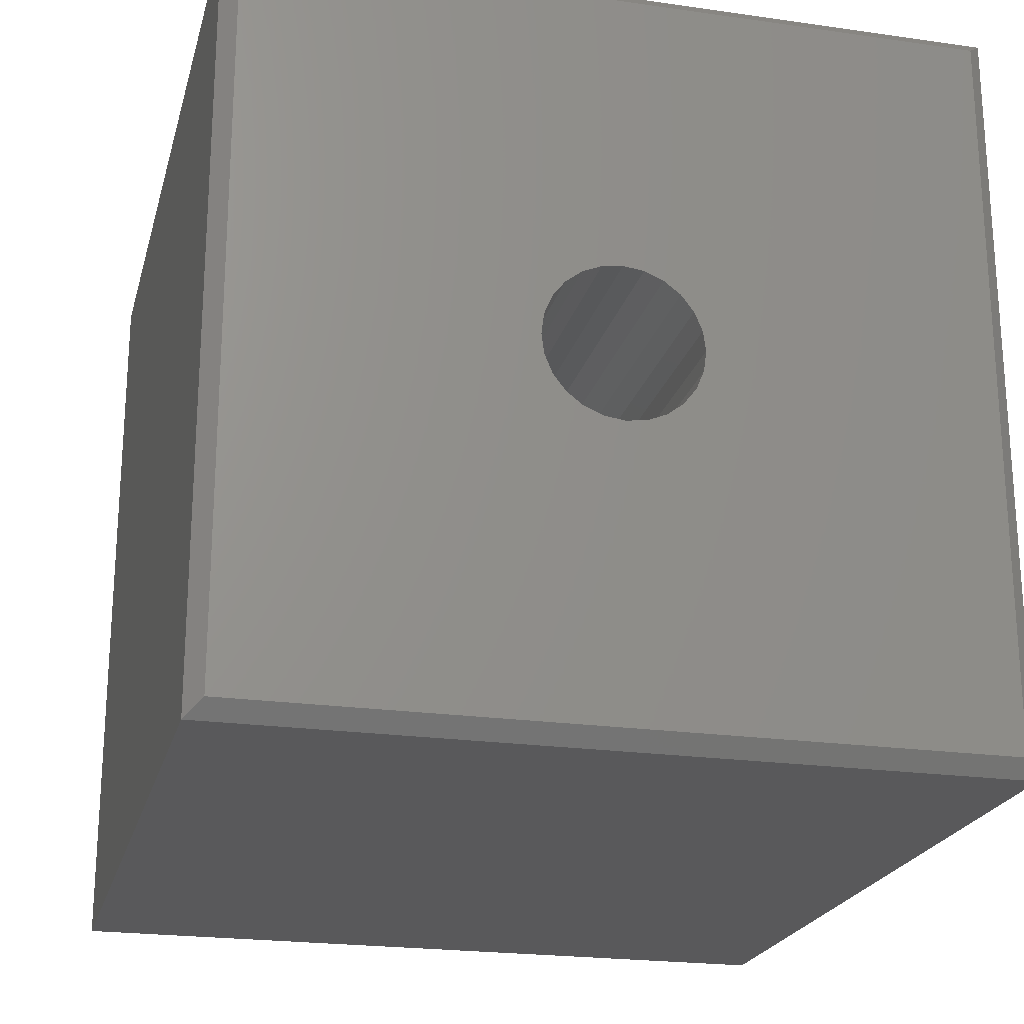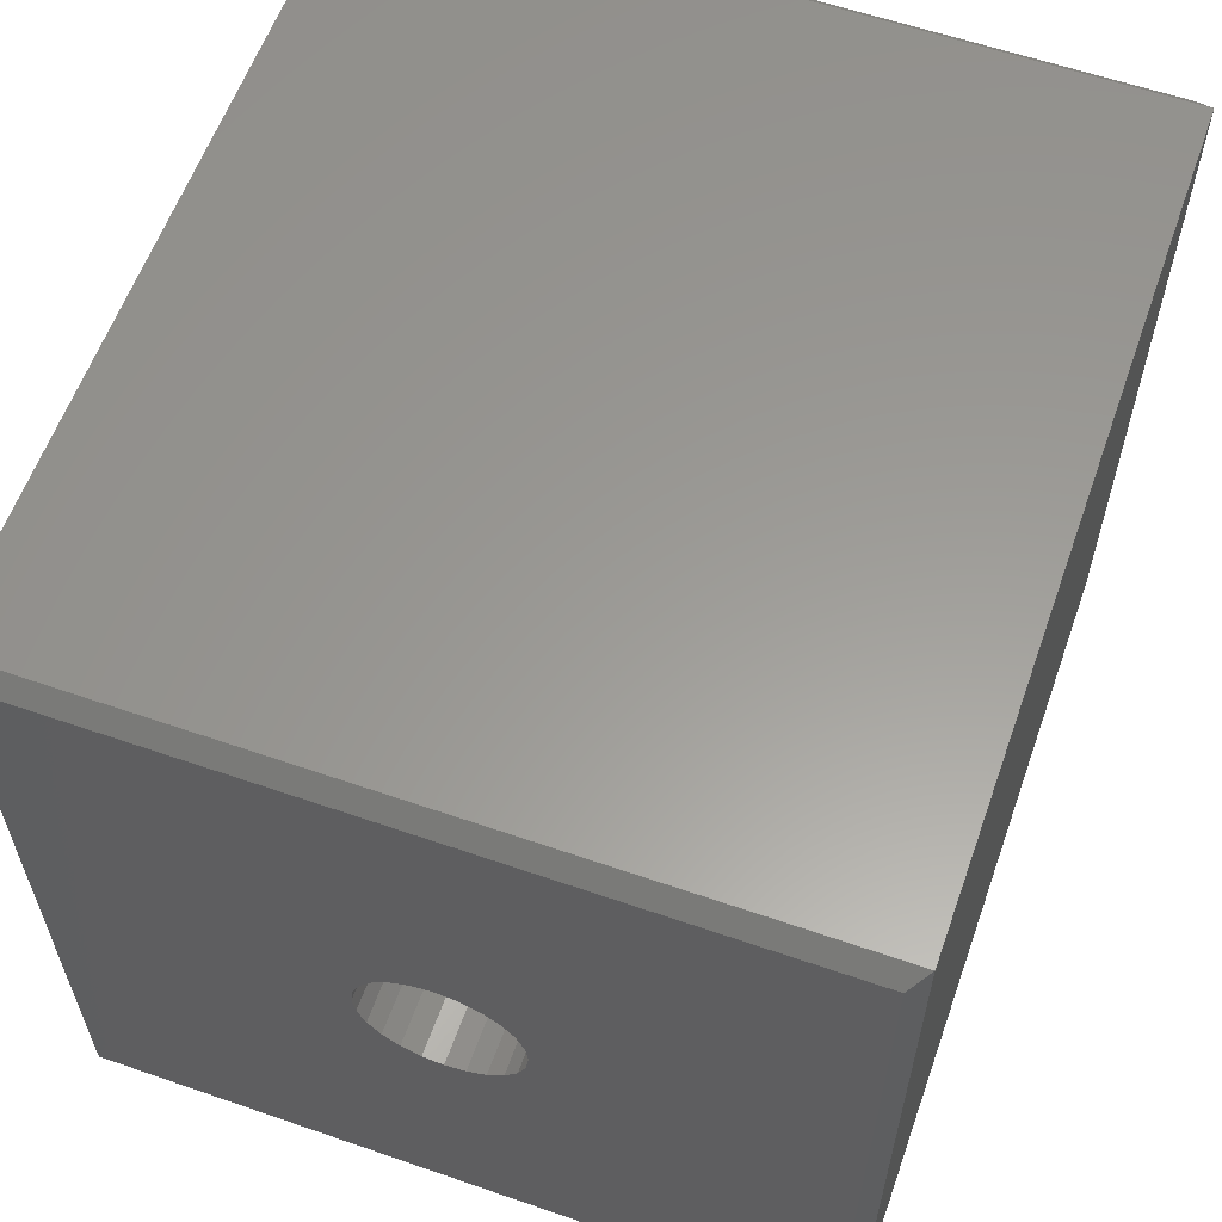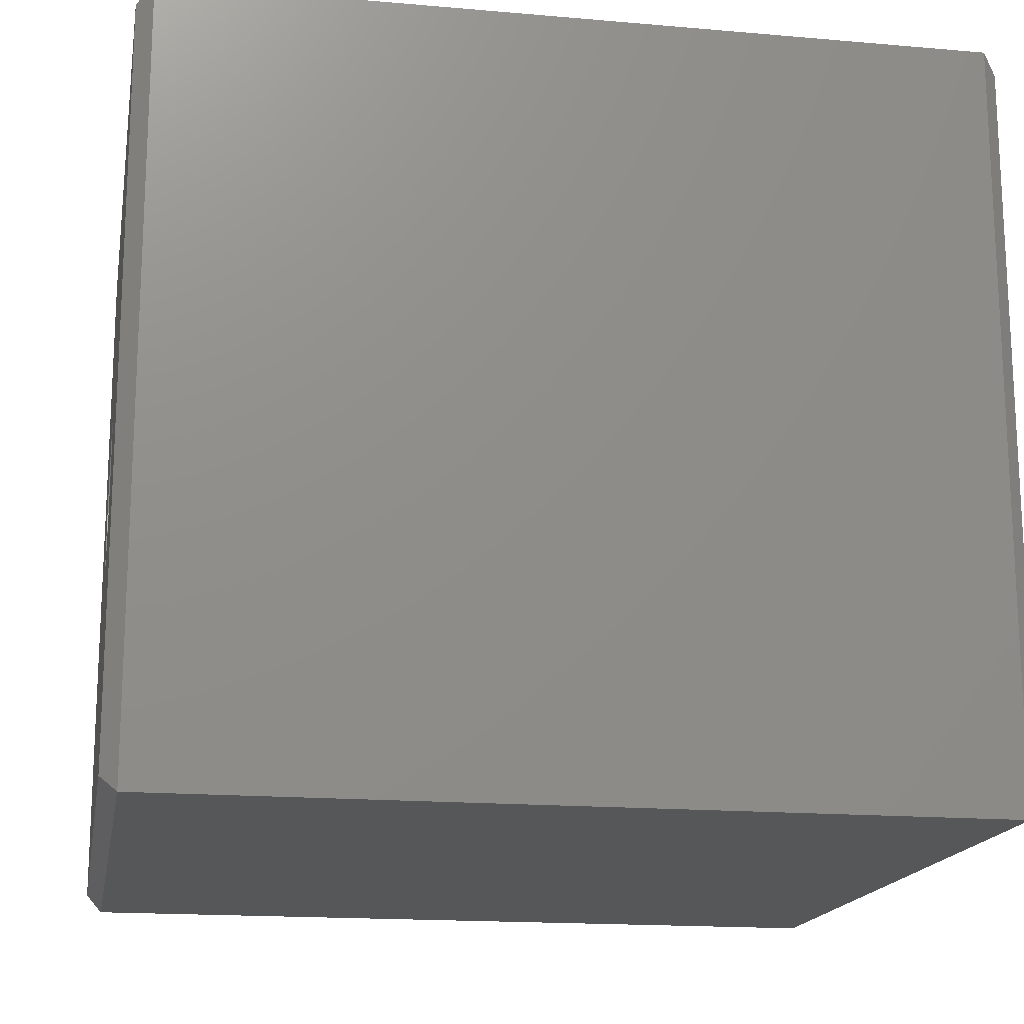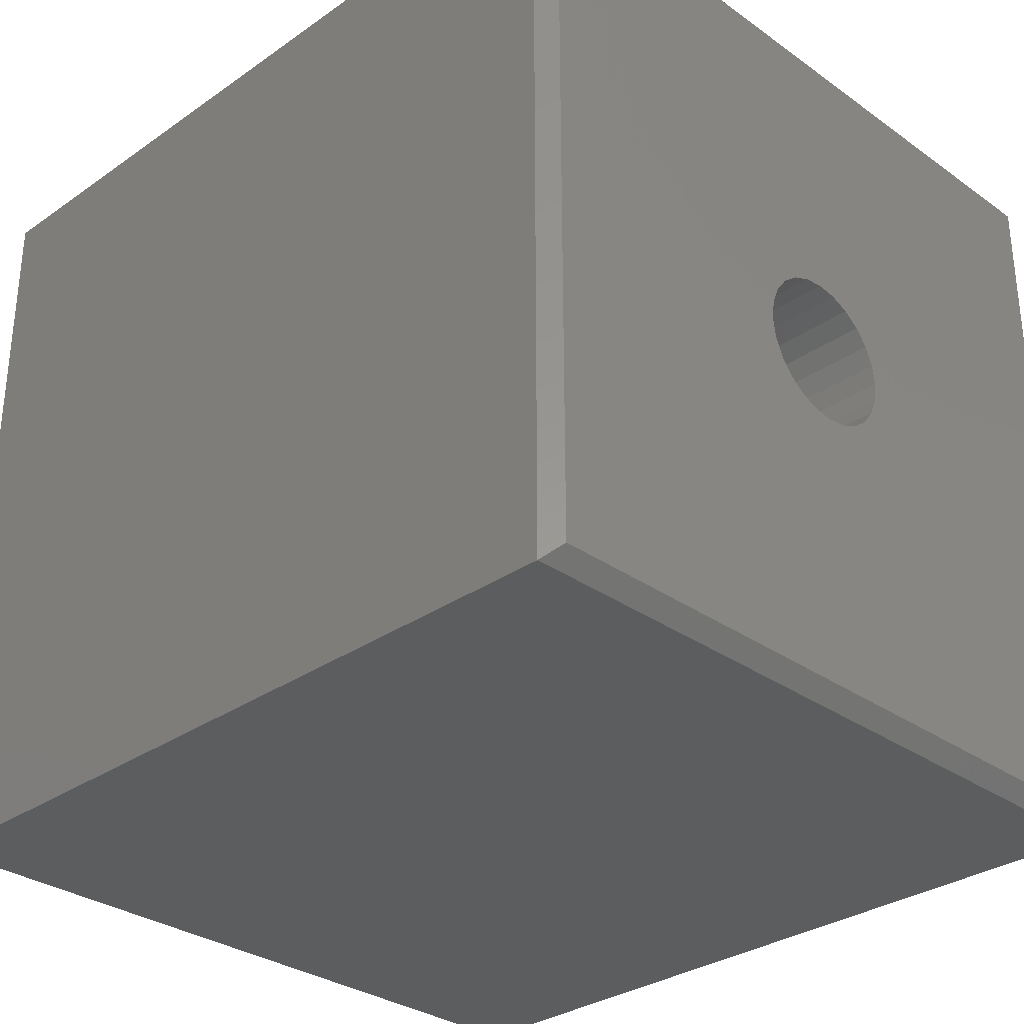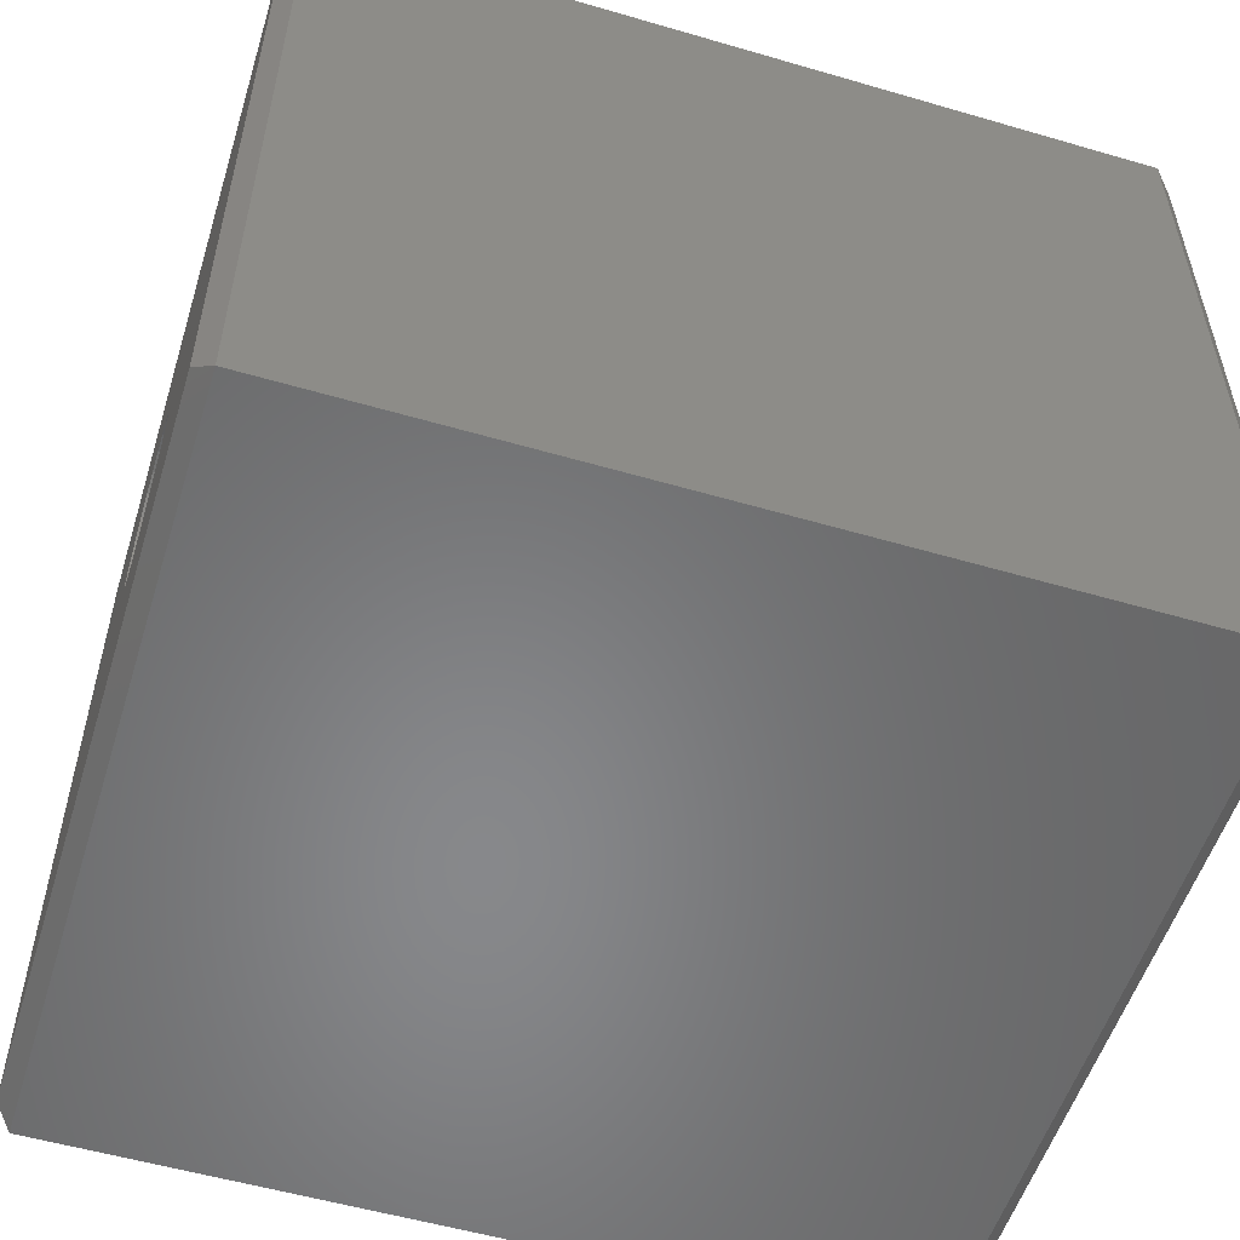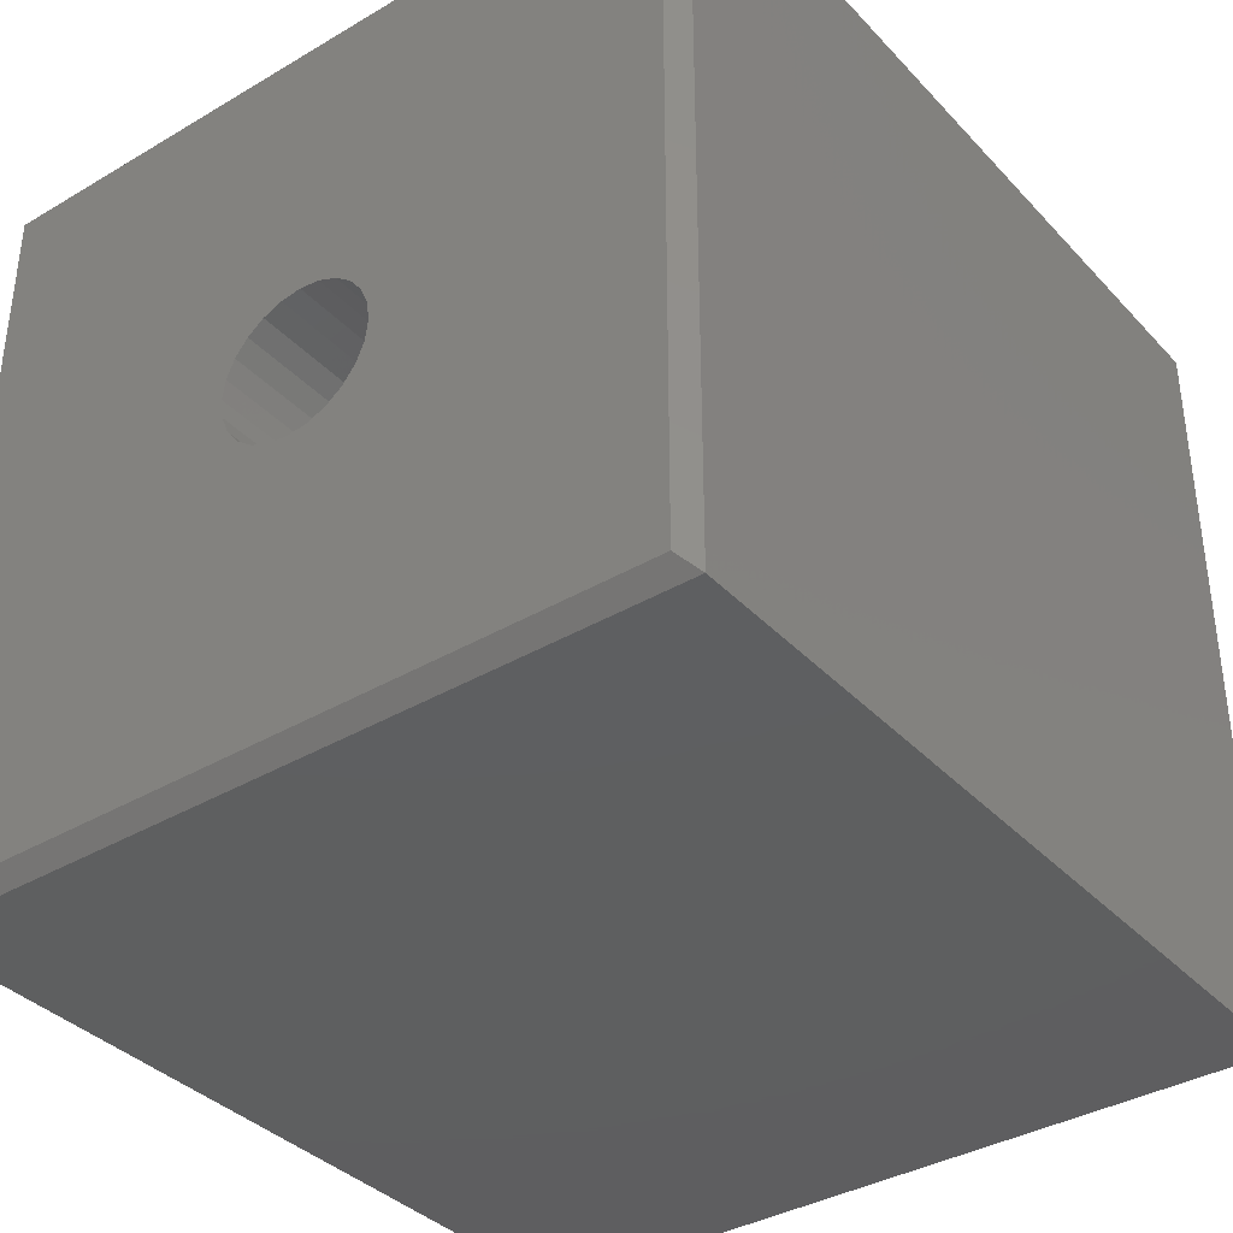
<metadata>
{"format":"stl","ext":"stl","renderer":"f3d","projection":"perspective","resolution":1024,"background":"white","views":[{"elev":-22.1,"azim":76.0,"up":"+Z"},{"elev":59.8,"azim":-70.5,"up":"+Z"},{"elev":-16.8,"azim":170.0,"up":"+Y"},{"elev":-31.2,"azim":44.7,"up":"+Y"},{"elev":-54.5,"azim":162.8,"up":"+Z"},{"elev":-37.0,"azim":127.2,"up":"+Z"}]}
</metadata>
<code>
# stl→obj: 64 verts, 128 faces
v 26.5 12.95 9.672
v 0.5 13.45 10.05
v 0.5 12.95 9.672
v 26.5 13.45 10.05
v 26.5 13.83 10.55
v 0.5 13.83 10.55
v 26.5 14.07 11.13
v 0.5 14.07 11.13
v 26.5 14.15 11.75
v 0.5 14.15 11.75
v 26.5 14.07 12.37
v 0.5 14.07 12.37
v 26.5 13.83 12.95
v 0.5 13.83 12.95
v 26.5 13.45 13.45
v 0.5 13.45 13.45
v 0.5 12.95 13.83
v 26.5 12.95 13.83
v 0.5 12.37 14.07
v 26.5 12.37 14.07
v 0.5 11.75 14.15
v 26.5 11.75 14.15
v 0.5 11.13 14.07
v 26.5 11.13 14.07
v 0.5 10.55 13.83
v 26.5 10.55 13.83
v 0.5 10.05 13.45
v 26.5 10.05 13.45
v 0.5 9.672 12.95
v 26.5 9.672 12.95
v 0.5 9.432 12.37
v 26.5 9.432 12.37
v 0.5 9.35 11.75
v 26.5 9.35 11.75
v 0.5 9.432 11.13
v 26.5 9.432 11.13
v 0.5 9.672 10.55
v 26.5 9.672 10.55
v 0.5 10.05 10.05
v 26.5 10.05 10.05
v 0.5 10.55 9.672
v 26.5 10.55 9.672
v 0.5 11.13 9.432
v 26.5 11.13 9.432
v 0.5 11.75 9.35
v 26.5 11.75 9.35
v 0.5 12.37 9.432
v 26.5 12.37 9.432
v 26.5 0.5 23
v 26 23.5 23.5
v 26 -8.019e-15 23.5
v 26.5 23 23
v 26 23.5 -5.64e-15
v 26.5 23 0.5
v 26.5 0.5 0.5
v 26 0 -5.64e-15
v 1 23.5 23.5
v 0.5 0.5 23
v 1 -8.029e-15 23.5
v 0.5 23 23
v 0.5 23 0.5
v 1 23.5 0
v 0.5 0.5 0.5
v 1 -1.015e-17 0
f 1 2 3
f 2 1 4
f 5 2 4
f 2 5 6
f 7 6 5
f 6 7 8
f 9 8 7
f 8 9 10
f 11 10 9
f 10 11 12
f 13 12 11
f 12 13 14
f 15 14 13
f 14 15 16
f 15 17 16
f 17 15 18
f 18 19 17
f 19 18 20
f 20 21 19
f 21 20 22
f 22 23 21
f 23 22 24
f 24 25 23
f 25 24 26
f 26 27 25
f 27 26 28
f 29 28 30
f 28 29 27
f 31 30 32
f 30 31 29
f 33 32 34
f 32 33 31
f 35 34 36
f 34 35 33
f 37 36 38
f 36 37 35
f 39 38 40
f 38 39 37
f 40 41 39
f 41 40 42
f 42 43 41
f 43 42 44
f 44 45 43
f 45 44 46
f 46 47 45
f 47 46 48
f 48 3 47
f 3 48 1
f 49 50 51
f 50 49 52
f 53 52 54
f 52 53 50
f 53 55 56
f 55 53 54
f 56 49 51
f 49 56 55
f 55 38 49
f 38 55 40
f 40 55 42
f 42 55 54
f 49 38 36
f 49 36 34
f 42 54 44
f 44 54 46
f 46 54 48
f 48 54 1
f 1 54 4
f 4 54 5
f 5 54 7
f 7 54 9
f 49 26 52
f 26 49 28
f 28 49 30
f 30 49 32
f 32 49 34
f 52 26 24
f 52 24 22
f 52 22 20
f 52 20 18
f 52 18 15
f 52 15 13
f 52 13 11
f 52 11 9
f 52 9 54
f 57 58 59
f 58 57 60
f 57 61 60
f 61 57 62
f 63 62 64
f 62 63 61
f 58 64 59
f 64 58 63
f 53 64 62
f 64 53 56
f 58 29 63
f 29 58 27
f 27 58 25
f 25 58 60
f 63 29 31
f 63 31 33
f 25 60 23
f 23 60 21
f 21 60 19
f 19 60 17
f 17 60 16
f 16 60 14
f 14 60 12
f 12 60 10
f 63 41 61
f 41 63 39
f 39 63 37
f 37 63 35
f 35 63 33
f 61 41 43
f 61 43 45
f 61 45 47
f 61 47 3
f 61 3 2
f 61 2 6
f 61 6 8
f 61 8 10
f 61 10 60
f 62 50 53
f 50 62 57
f 51 64 56
f 64 51 59
f 51 57 59
f 57 51 50

</code>
